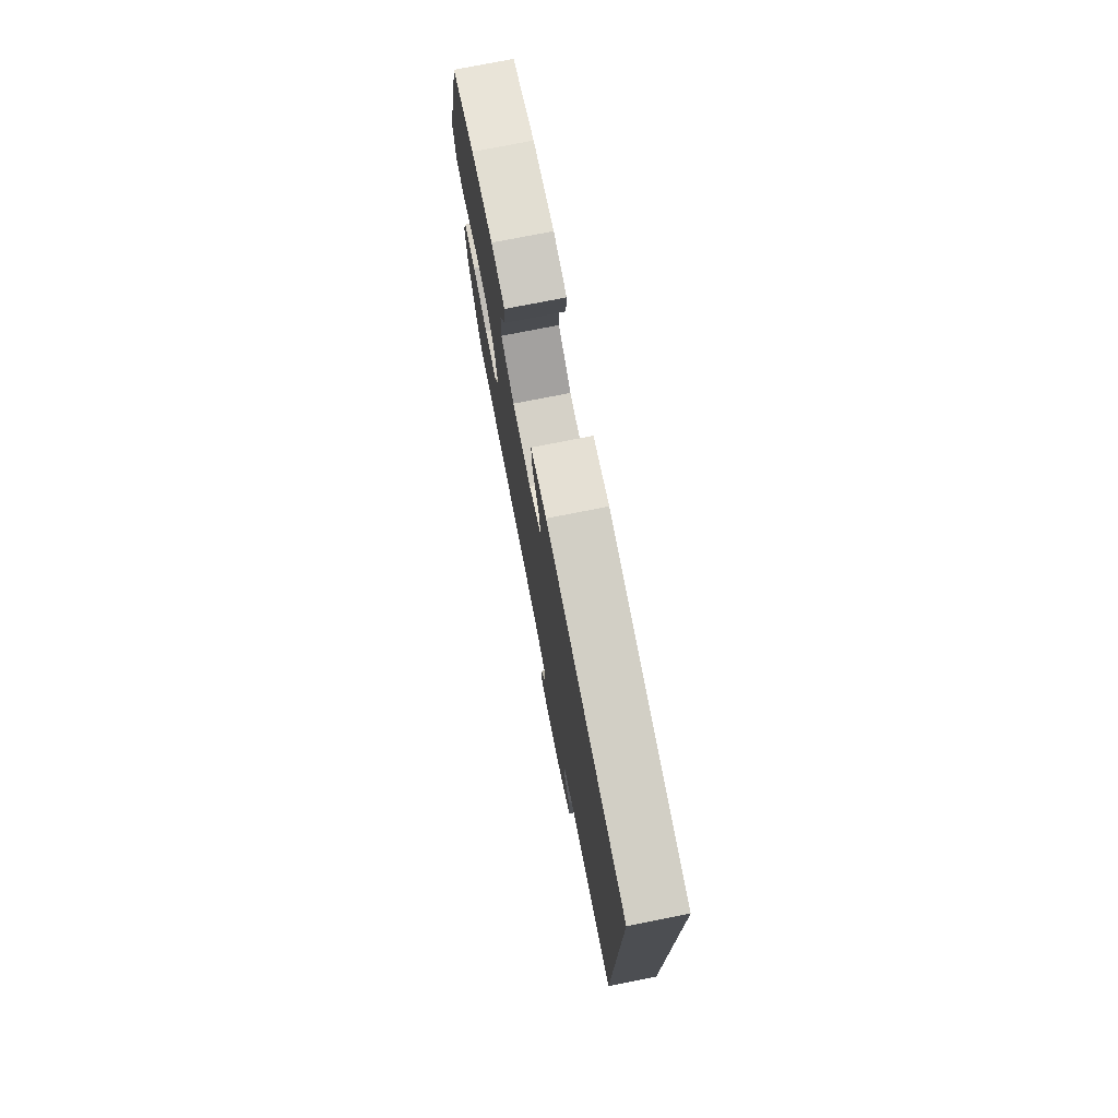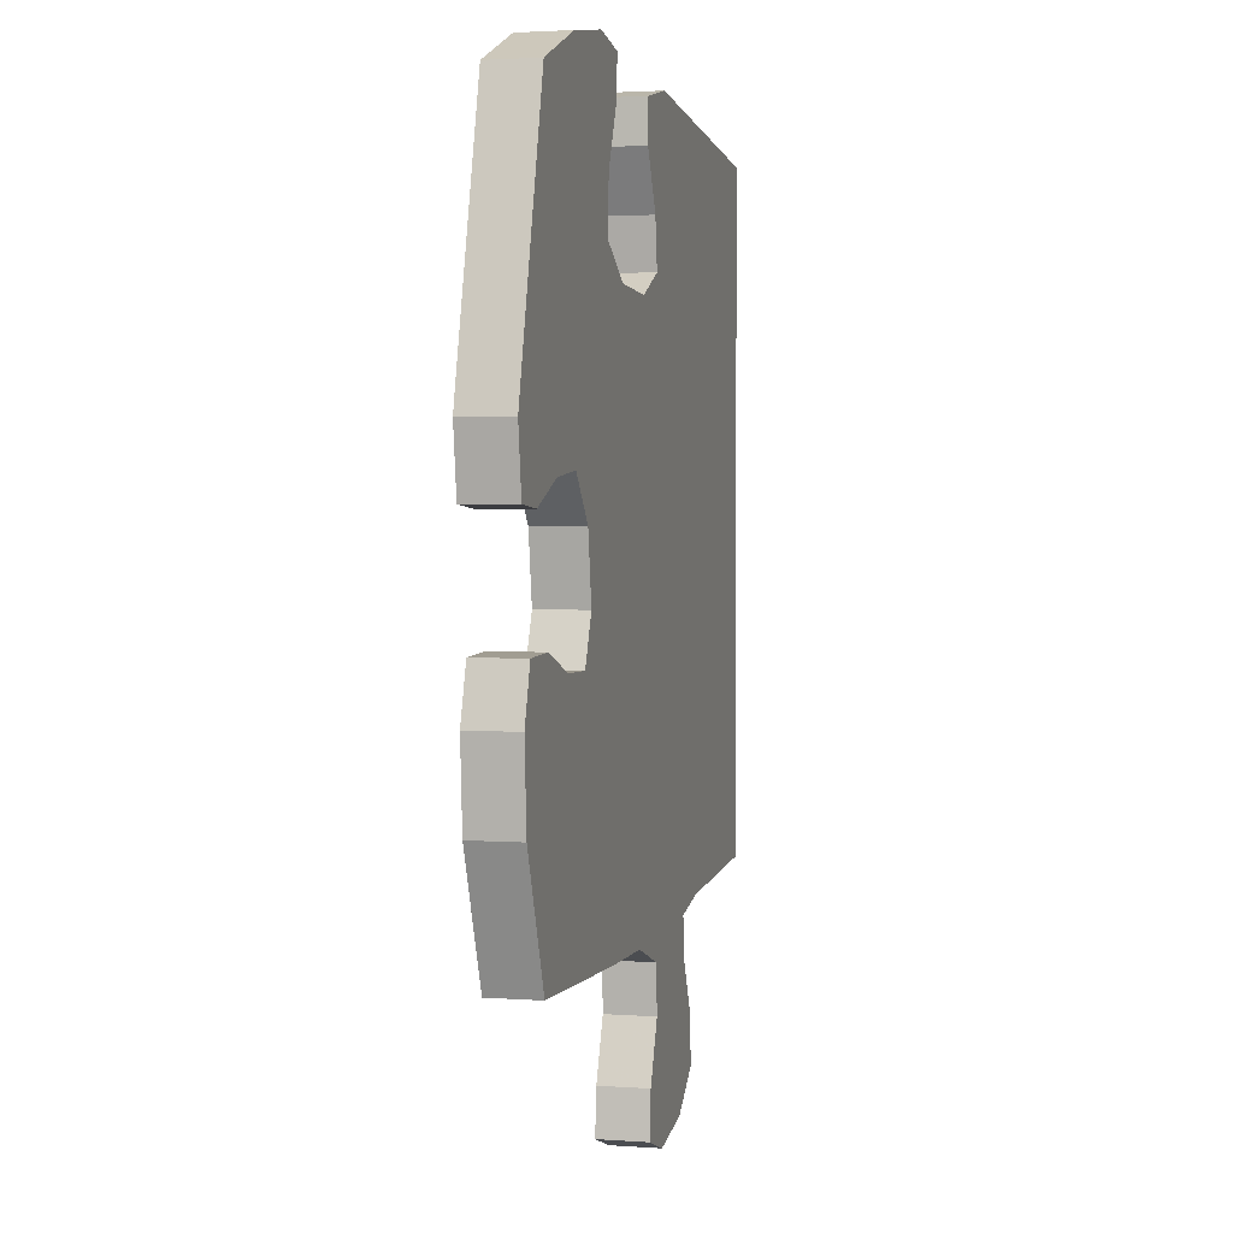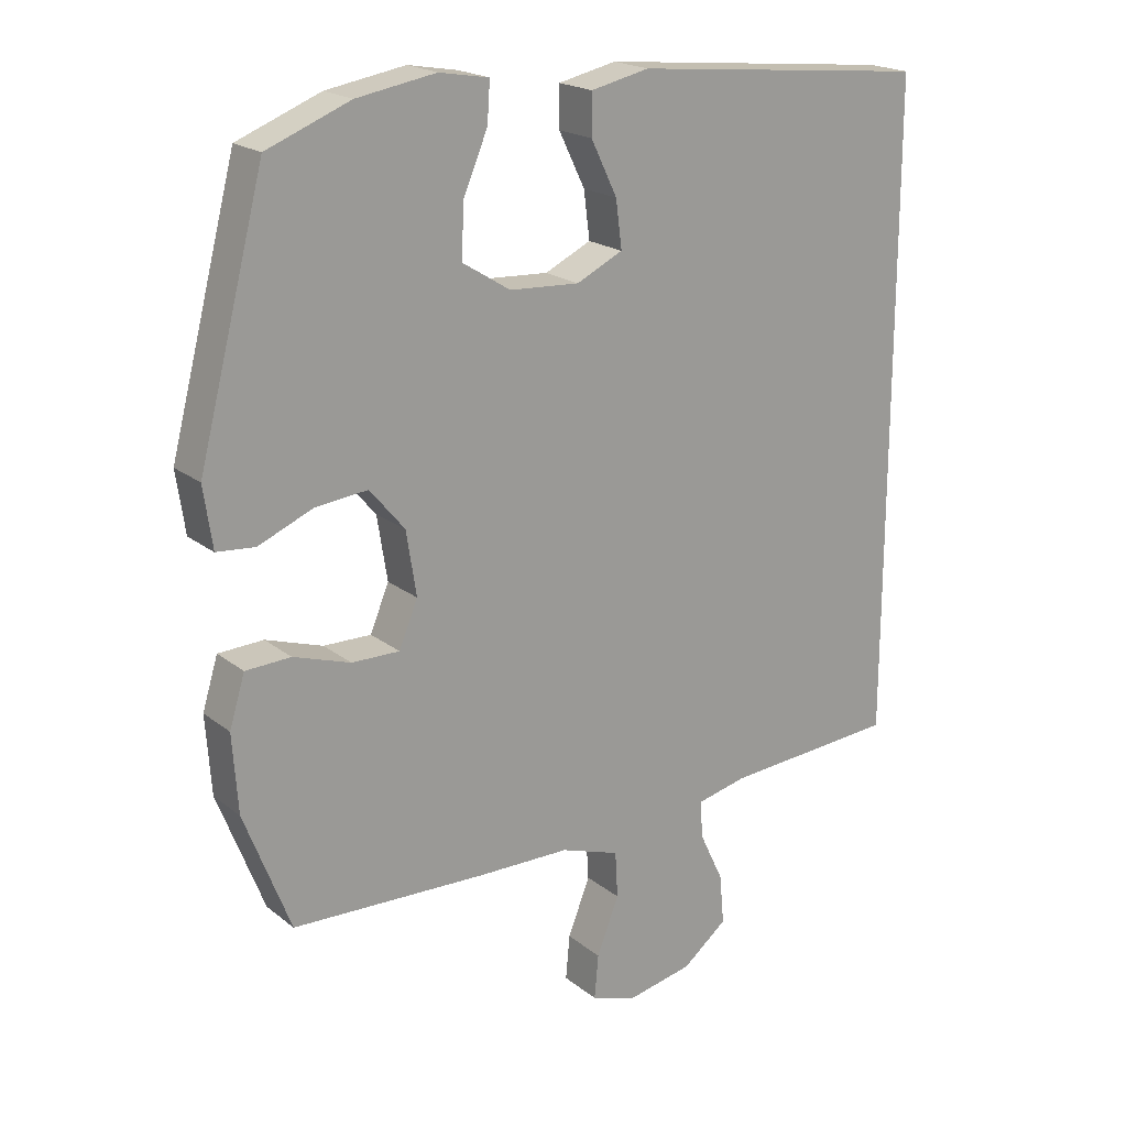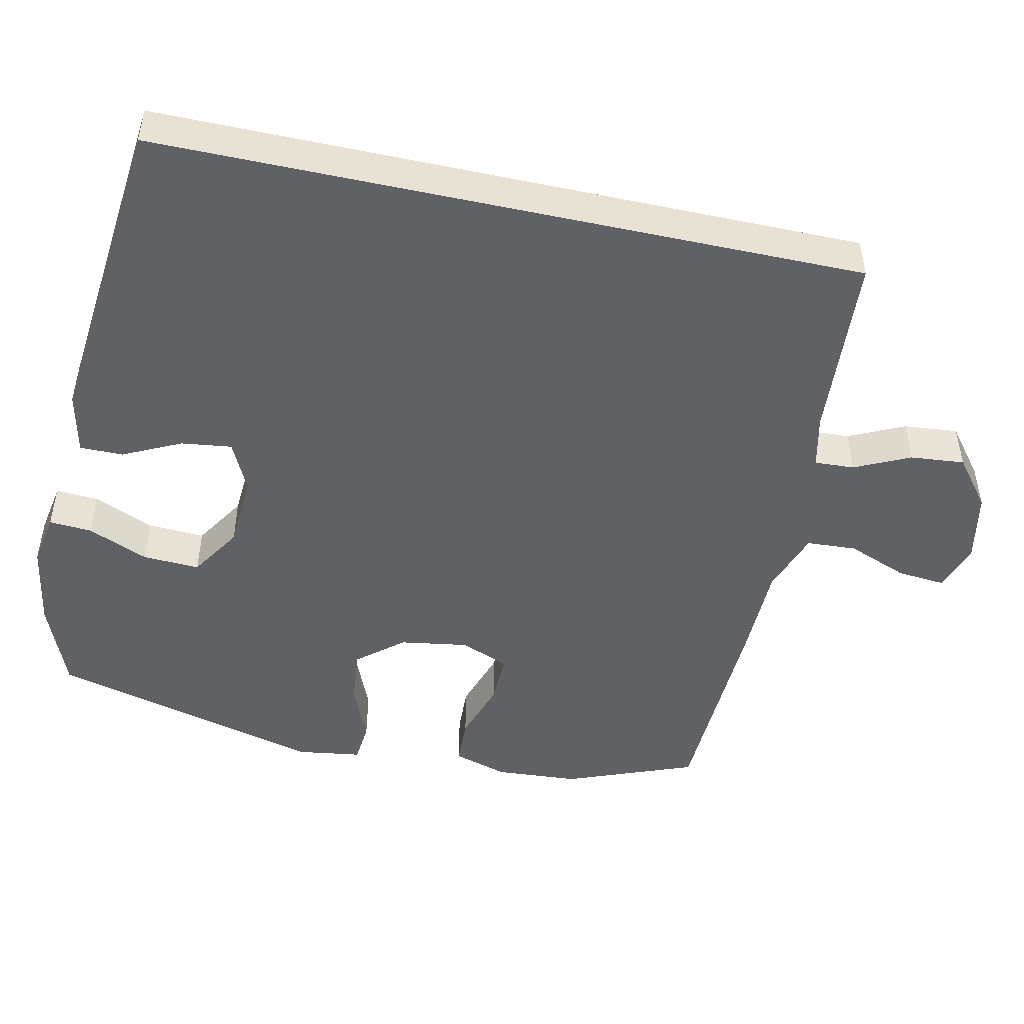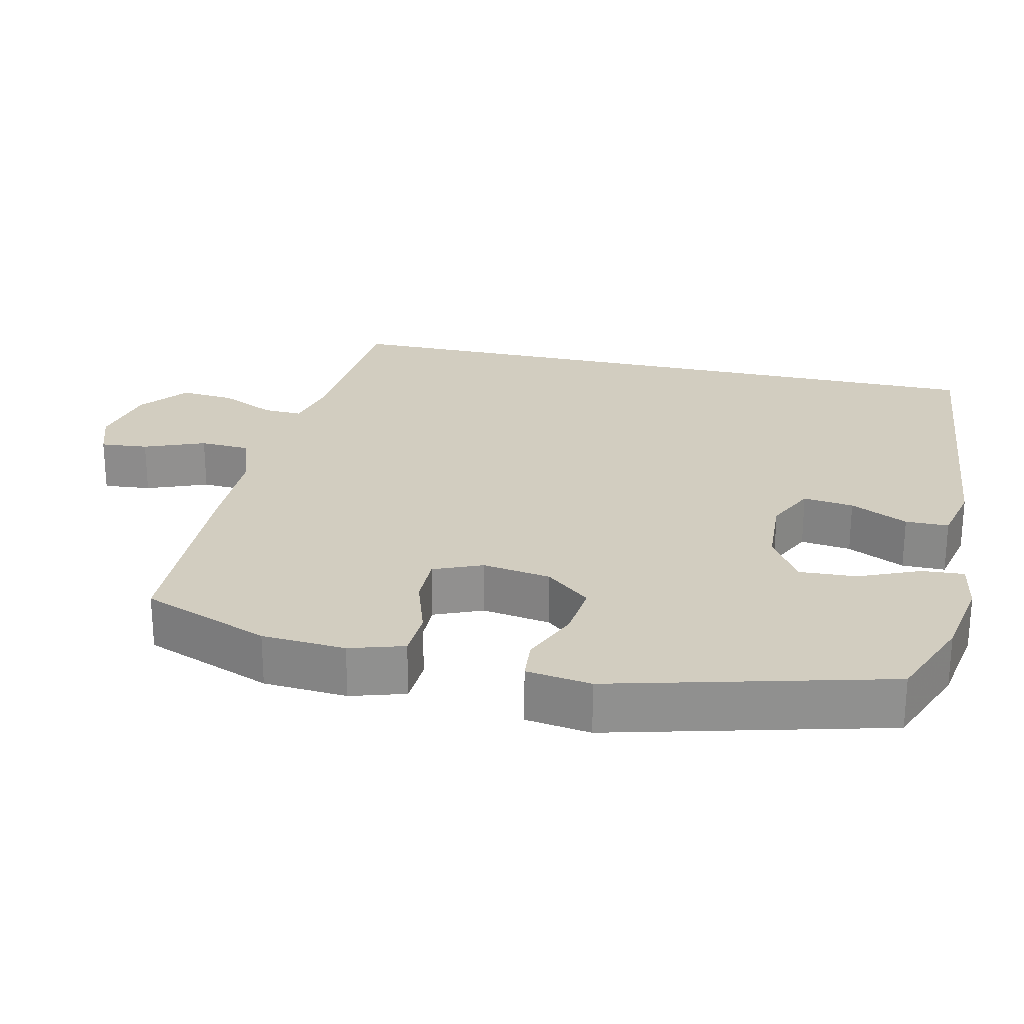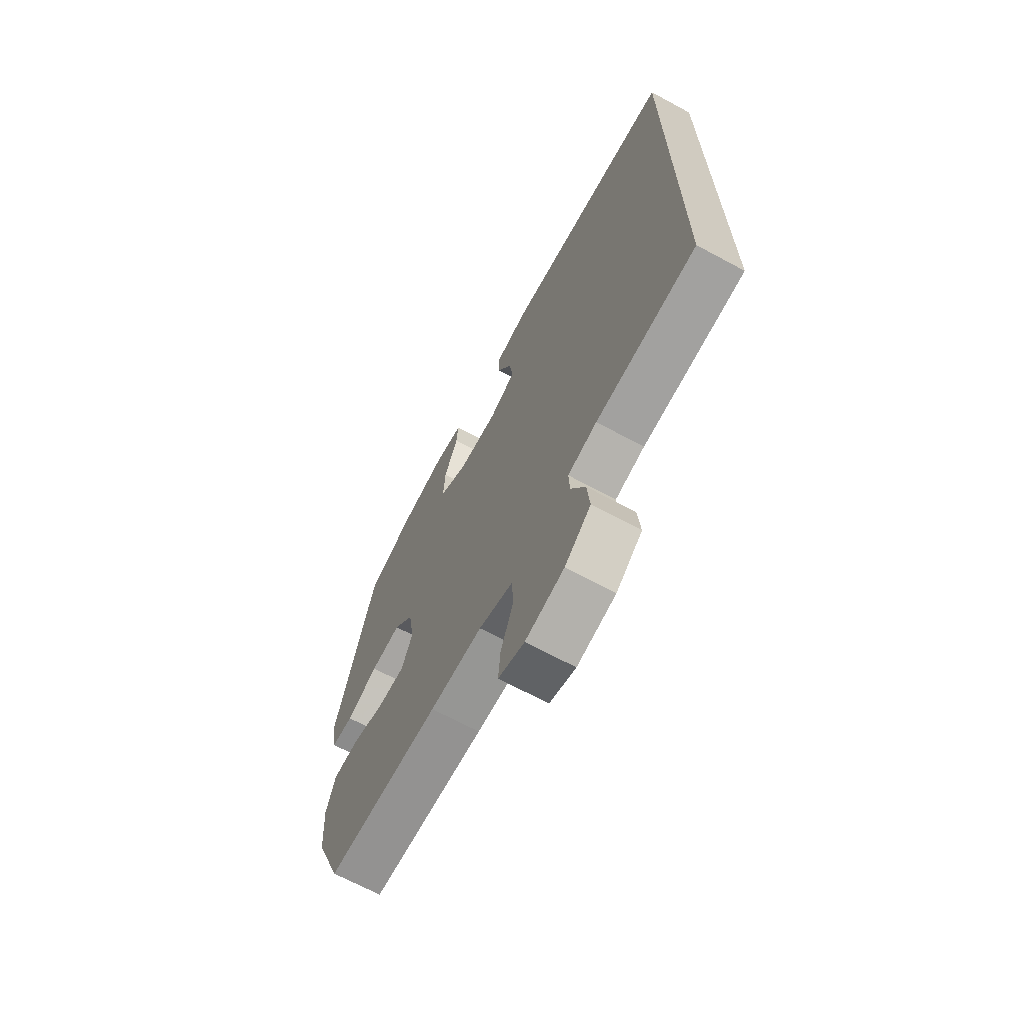
<metadata>
{"format":"obj","ext":"obj","renderer":"f3d","projection":"perspective","resolution":1024,"background":"white","views":[{"elev":76.6,"azim":78.9,"up":"+Z"},{"elev":2.4,"azim":-75.8,"up":"+Z"},{"elev":20.0,"azim":-35.5,"up":"+Z"},{"elev":-48.2,"azim":77.6,"up":"+Y"},{"elev":24.7,"azim":-77.2,"up":"+Y"},{"elev":-68.5,"azim":61.7,"up":"+Z"}]}
</metadata>
<code>
v -0.5 0.07 0.5
v -0.376 0.07 0.549
v -0.258 0.07 0.569
v -0.184 0.07 0.556
v -0.188 0.07 0.497
v -0.224 0.07 0.413
v -0.228 0.07 0.334
v -0.156 0.07 0.289
v -0.052 0.07 0.283
v 0.017 0.07 0.316
v 0.008 0.07 0.386
v -0.031 0.07 0.466
v -0.031 0.07 0.526
v 0.056 0.07 0.545
v 0.5 0.07 0.501
v 0.5 0.07 -0.471
v 0.242 0.07 -0.489
v 0.167 0.07 -0.506
v 0.17 0.07 -0.561
v 0.206 0.07 -0.637
v 0.213 0.07 -0.712
v 0.146 0.07 -0.765
v 0.047 0.07 -0.785
v -0.02 0.07 -0.762
v -0.014 0.07 -0.696
v 0.019 0.07 -0.612
v 0.015 0.07 -0.543
v -0.073 0.07 -0.513
v -0.208 0.07 -0.511
v -0.5 0.07 -0.5
v -0.569 0.07 -0.322
v -0.577 0.07 -0.206
v -0.554 0.07 -0.131
v -0.487 0.07 -0.128
v -0.402 0.07 -0.156
v -0.331 0.07 -0.157
v -0.303 0.07 -0.09
v -0.318 0.07 0.005
v -0.37 0.07 0.067
v -0.448 0.07 0.059
v -0.529 0.07 0.025
v -0.586 0.07 0.03
v -0.599 0.07 0.12
v -0.5 0 0.5
v -0.376 0 0.549
v -0.258 0 0.569
v -0.184 0 0.556
v -0.188 0 0.497
v -0.224 0 0.413
v -0.228 0 0.334
v -0.156 0 0.289
v -0.052 0 0.283
v 0.017 0 0.316
v 0.008 0 0.386
v -0.031 0 0.466
v -0.031 0 0.526
v 0.056 0 0.545
v 0.5 0 0.501
v 0.5 0 -0.471
v 0.242 0 -0.489
v 0.167 0 -0.506
v 0.17 0 -0.561
v 0.206 0 -0.637
v 0.213 0 -0.712
v 0.146 0 -0.765
v 0.047 0 -0.785
v -0.02 0 -0.762
v -0.014 0 -0.696
v 0.019 0 -0.612
v 0.015 0 -0.543
v -0.073 0 -0.513
v -0.208 0 -0.511
v -0.5 0 -0.5
v -0.569 0 -0.322
v -0.577 0 -0.206
v -0.554 0 -0.131
v -0.487 0 -0.128
v -0.402 0 -0.156
v -0.331 0 -0.157
v -0.303 0 -0.09
v -0.318 0 0.005
v -0.37 0 0.067
v -0.448 0 0.059
v -0.529 0 0.025
v -0.586 0 0.03
v -0.599 0 0.12
f 40 41 42 43
f 39 40 43 1
f 38 39 1 2
f 37 38 2 3
f 32 33 34 35
f 32 35 36
f 31 32 36
f 28 29 30 31
f 27 28 31 36
f 23 24 25 26
f 23 26 27
f 22 23 27
f 19 20 21 22
f 18 19 22 27
f 14 15 16 17
f 14 17 18
f 11 12 13 14
f 10 11 14 18
f 9 10 18 27
f 3 4 5 6
f 37 3 6 7
f 9 27 36 37
f 8 9 37
f 7 8 37
f 86 85 84 83
f 44 86 83 82
f 45 44 82 81
f 46 45 81 80
f 78 77 76 75
f 79 78 75
f 79 75 74
f 74 73 72 71
f 79 74 71 70
f 69 68 67 66
f 70 69 66
f 70 66 65
f 65 64 63 62
f 70 65 62 61
f 60 59 58 57
f 61 60 57
f 57 56 55 54
f 61 57 54 53
f 70 61 53 52
f 49 48 47 46
f 50 49 46 80
f 80 79 70 52
f 80 52 51
f 80 51 50
f 1 44 45 2
f 2 45 46 3
f 3 46 47 4
f 4 47 48 5
f 5 48 49 6
f 6 49 50 7
f 7 50 51 8
f 8 51 52 9
f 9 52 53 10
f 10 53 54 11
f 11 54 55 12
f 12 55 56 13
f 13 56 57 14
f 14 57 58 15
f 15 58 59 16
f 16 59 60 17
f 17 60 61 18
f 18 61 62 19
f 19 62 63 20
f 20 63 64 21
f 21 64 65 22
f 22 65 66 23
f 23 66 67 24
f 24 67 68 25
f 25 68 69 26
f 26 69 70 27
f 27 70 71 28
f 28 71 72 29
f 29 72 73 30
f 30 73 74 31
f 31 74 75 32
f 32 75 76 33
f 33 76 77 34
f 34 77 78 35
f 35 78 79 36
f 36 79 80 37
f 37 80 81 38
f 38 81 82 39
f 39 82 83 40
f 40 83 84 41
f 41 84 85 42
f 42 85 86 43
f 43 86 44 1

</code>
